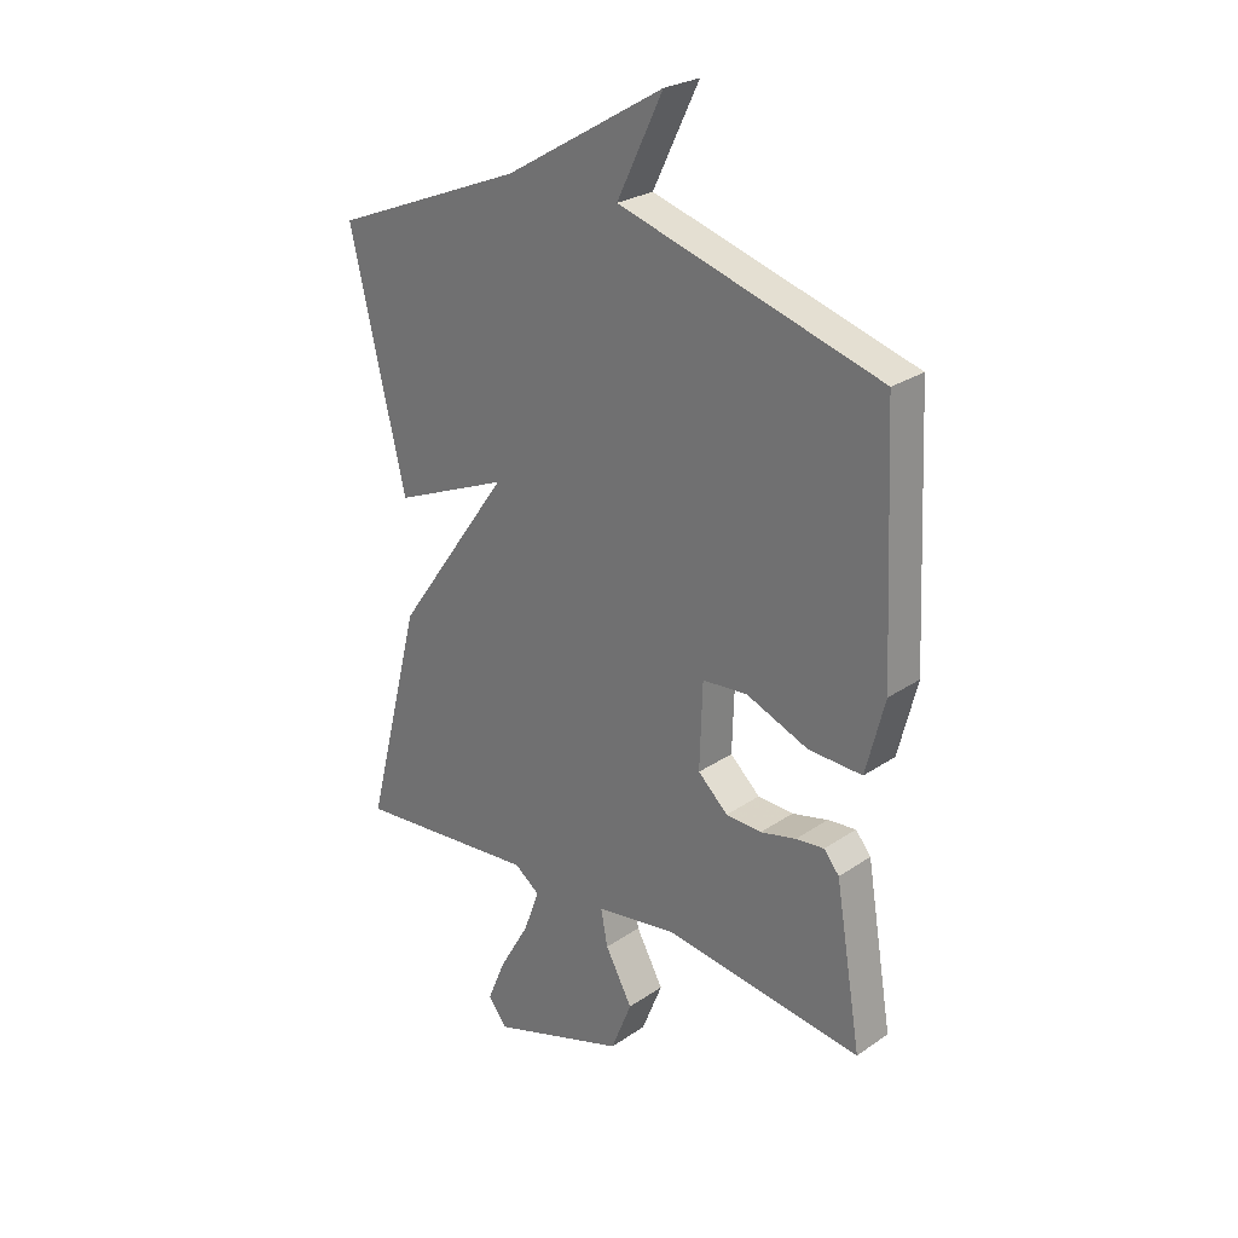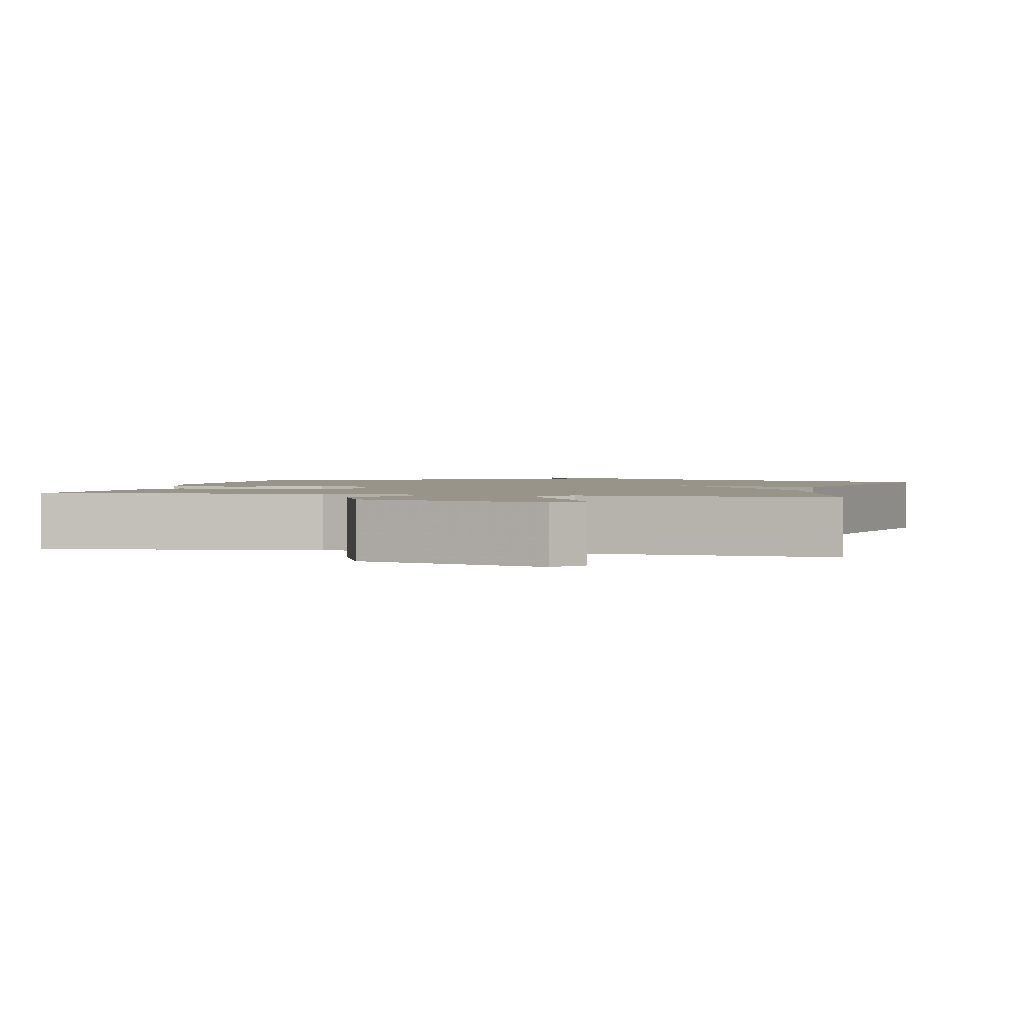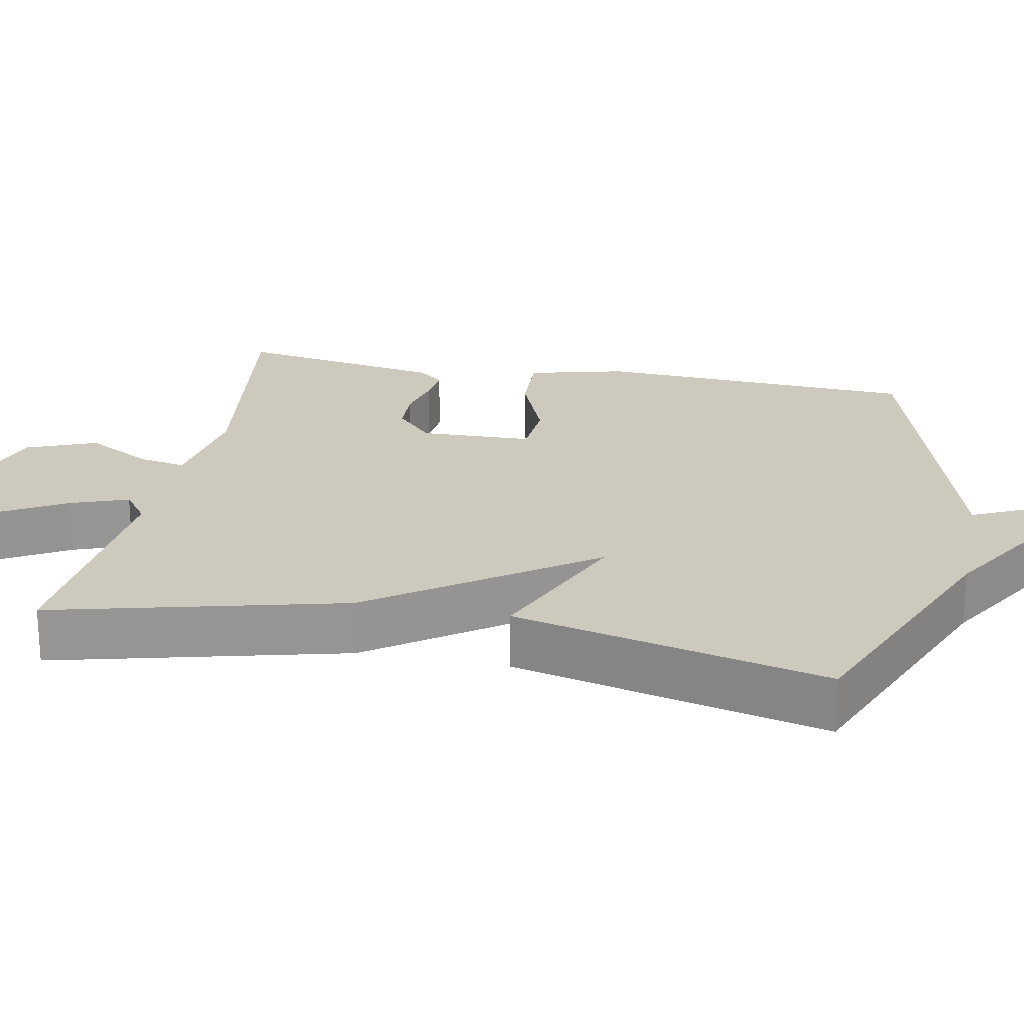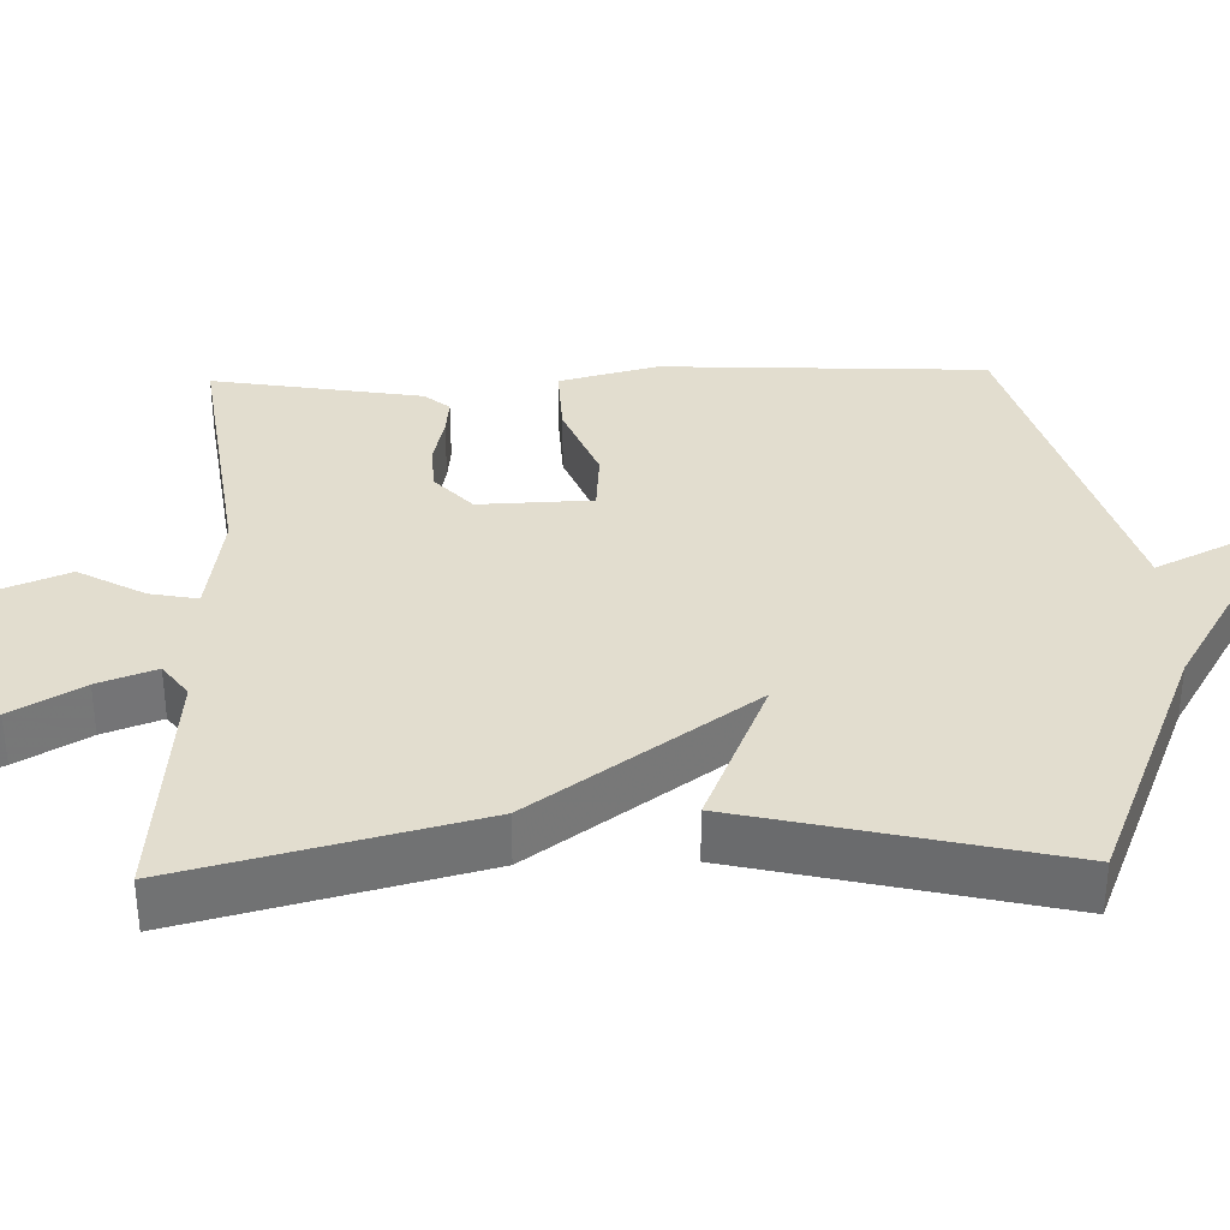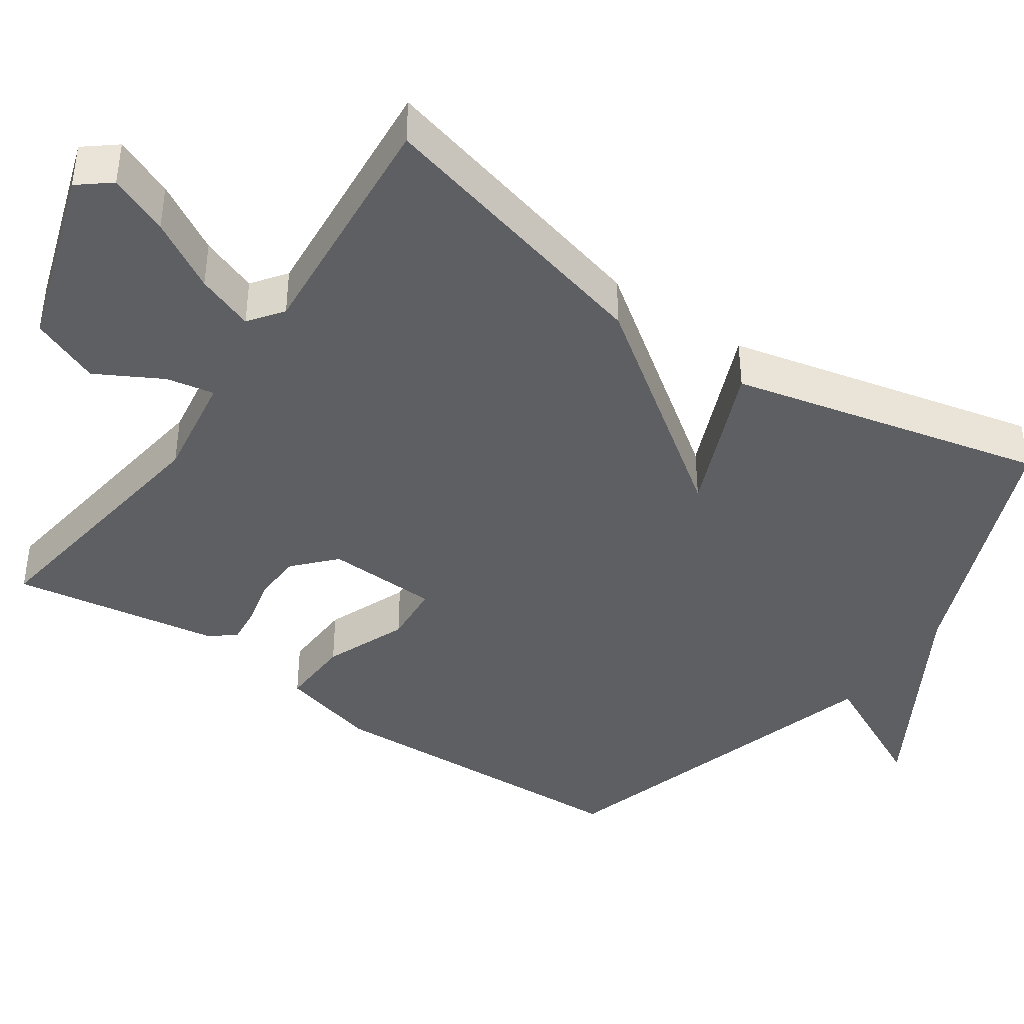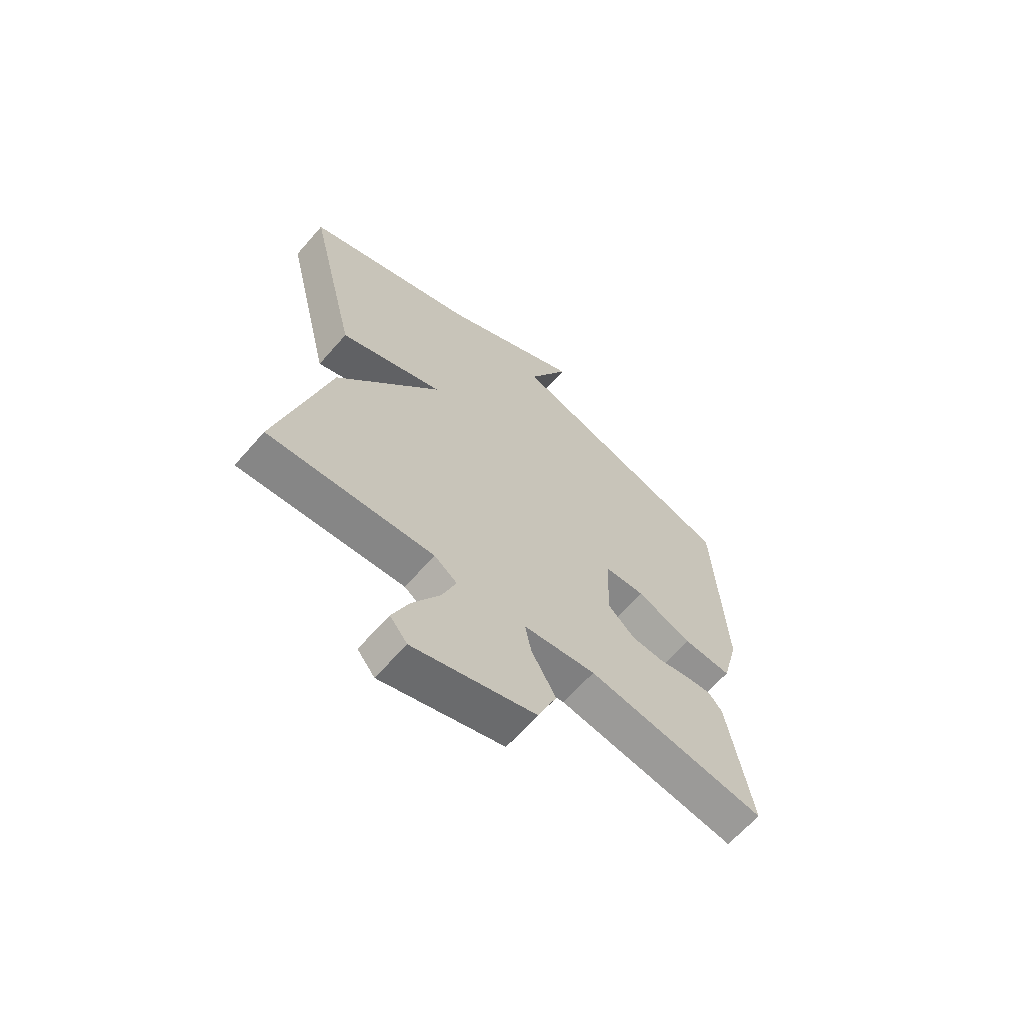
<metadata>
{"format":"obj","ext":"obj","renderer":"f3d","projection":"perspective","resolution":1024,"background":"white","views":[{"elev":26.1,"azim":43.1,"up":"+Z"},{"elev":1.7,"azim":-167.3,"up":"+Y"},{"elev":22.7,"azim":-78.8,"up":"+Y"},{"elev":34.8,"azim":-91.6,"up":"+Y"},{"elev":-41.4,"azim":-124.7,"up":"+Y"},{"elev":-65.1,"azim":-41.3,"up":"+Z"}]}
</metadata>
<code>
v 0.5 0.07 0.5
v 0.52 0.07 0.075
v 0.487 0.07 -0.054
v 0.392 0.07 -0.05
v 0.283 0.07 -0.006
v 0.203 0.07 -0.012
v 0.198 0.07 -0.16
v 0.251 0.07 -0.209
v 0.314 0.07 -0.212
v 0.377 0.07 -0.197
v 0.427 0.07 -0.192
v 0.454 0.07 -0.225
v 0.5 0.07 -0.5
v 0.148 0.07 -0.451
v 0.006 0.07 -0.473
v 0.018 0.07 -0.536
v 0.066 0.07 -0.623
v 0.029 0.07 -0.715
v -0.211 0.07 -0.794
v -0.245 0.07 -0.752
v -0.212 0.07 -0.673
v -0.159 0.07 -0.581
v -0.131 0.07 -0.505
v -0.176 0.07 -0.472
v -0.5 0.07 -0.5
v -0.402 0.07 -0.115
v -0.199 0.07 0.17
v -0.402 0.07 0.085
v -0.5 0.07 0.5
v -0.161 0.07 0.638
v 0.12 0.07 0.805
v 0.039 0.07 0.638
v 0.5 0 0.5
v 0.52 0 0.075
v 0.487 0 -0.054
v 0.392 0 -0.05
v 0.283 0 -0.006
v 0.203 0 -0.012
v 0.198 0 -0.16
v 0.251 0 -0.209
v 0.314 0 -0.212
v 0.377 0 -0.197
v 0.427 0 -0.192
v 0.454 0 -0.225
v 0.5 0 -0.5
v 0.148 0 -0.451
v 0.006 0 -0.473
v 0.018 0 -0.536
v 0.066 0 -0.623
v 0.029 0 -0.715
v -0.211 0 -0.794
v -0.245 0 -0.752
v -0.212 0 -0.673
v -0.159 0 -0.581
v -0.131 0 -0.505
v -0.176 0 -0.472
v -0.5 0 -0.5
v -0.402 0 -0.115
v -0.199 0 0.17
v -0.402 0 0.085
v -0.5 0 0.5
v -0.161 0 0.638
v 0.12 0 0.805
v 0.039 0 0.638
f 30 31 32
f 30 32 1
f 29 30 1
f 28 29 1
f 27 28 1
f 26 27 1
f 25 26 1
f 24 25 1
f 23 24 1
f 22 23 1
f 20 21 22
f 19 20 22
f 18 19 22
f 17 18 22
f 16 17 22
f 15 16 22
f 12 13 14
f 11 12 14
f 10 11 14
f 9 10 14
f 8 9 14 15
f 7 8 15 22
f 3 4 5
f 2 3 5
f 1 2 5
f 1 5 6
f 22 1 6
f 6 7 22
f 64 63 62
f 33 64 62
f 33 62 61
f 33 61 60
f 33 60 59
f 33 59 58
f 33 58 57
f 33 57 56
f 33 56 55
f 33 55 54
f 54 53 52
f 54 52 51
f 54 51 50
f 54 50 49
f 54 49 48
f 54 48 47
f 46 45 44
f 46 44 43
f 46 43 42
f 46 42 41
f 47 46 41 40
f 54 47 40 39
f 37 36 35
f 37 35 34
f 37 34 33
f 38 37 33
f 38 33 54
f 54 39 38
f 1 33 34 2
f 2 34 35 3
f 3 35 36 4
f 4 36 37 5
f 5 37 38 6
f 6 38 39 7
f 7 39 40 8
f 8 40 41 9
f 9 41 42 10
f 10 42 43 11
f 11 43 44 12
f 12 44 45 13
f 13 45 46 14
f 14 46 47 15
f 15 47 48 16
f 16 48 49 17
f 17 49 50 18
f 18 50 51 19
f 19 51 52 20
f 20 52 53 21
f 21 53 54 22
f 22 54 55 23
f 23 55 56 24
f 24 56 57 25
f 25 57 58 26
f 26 58 59 27
f 27 59 60 28
f 28 60 61 29
f 29 61 62 30
f 30 62 63 31
f 31 63 64 32
f 32 64 33 1

</code>
